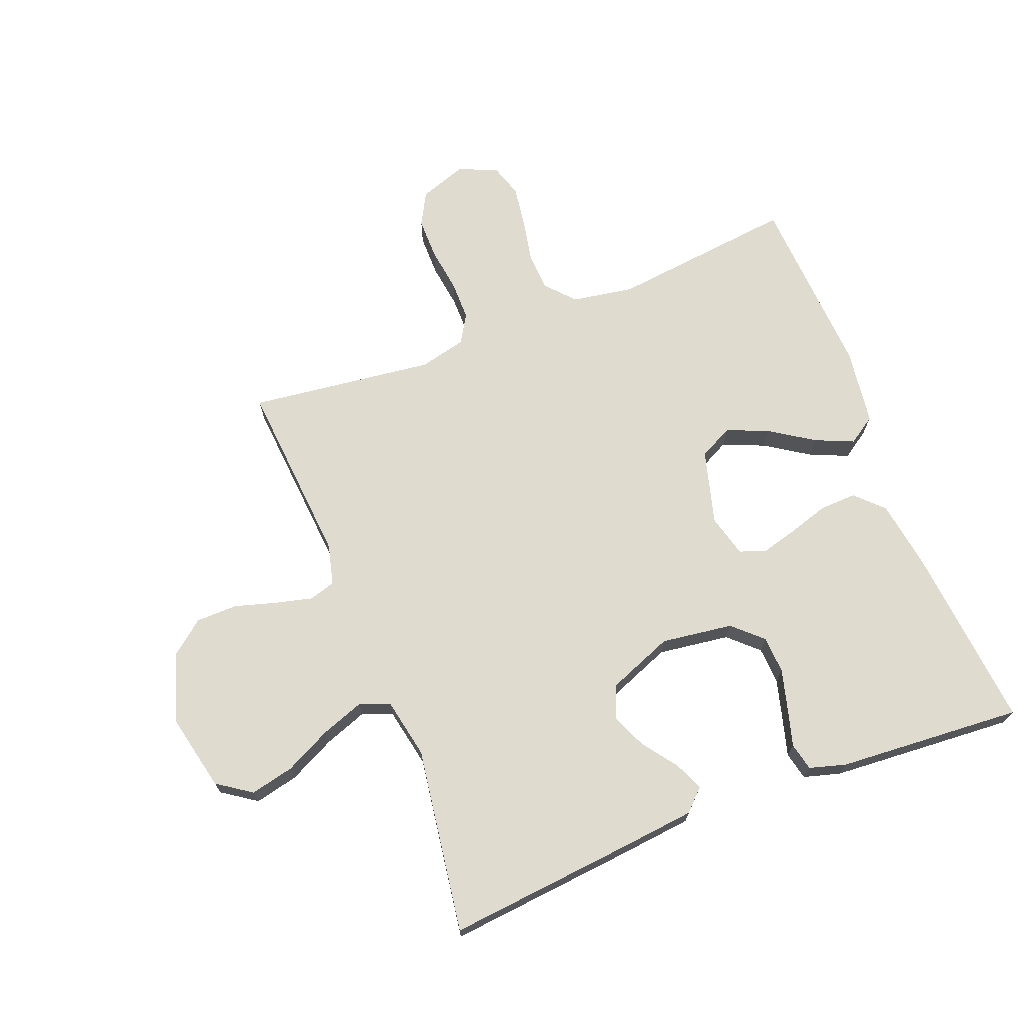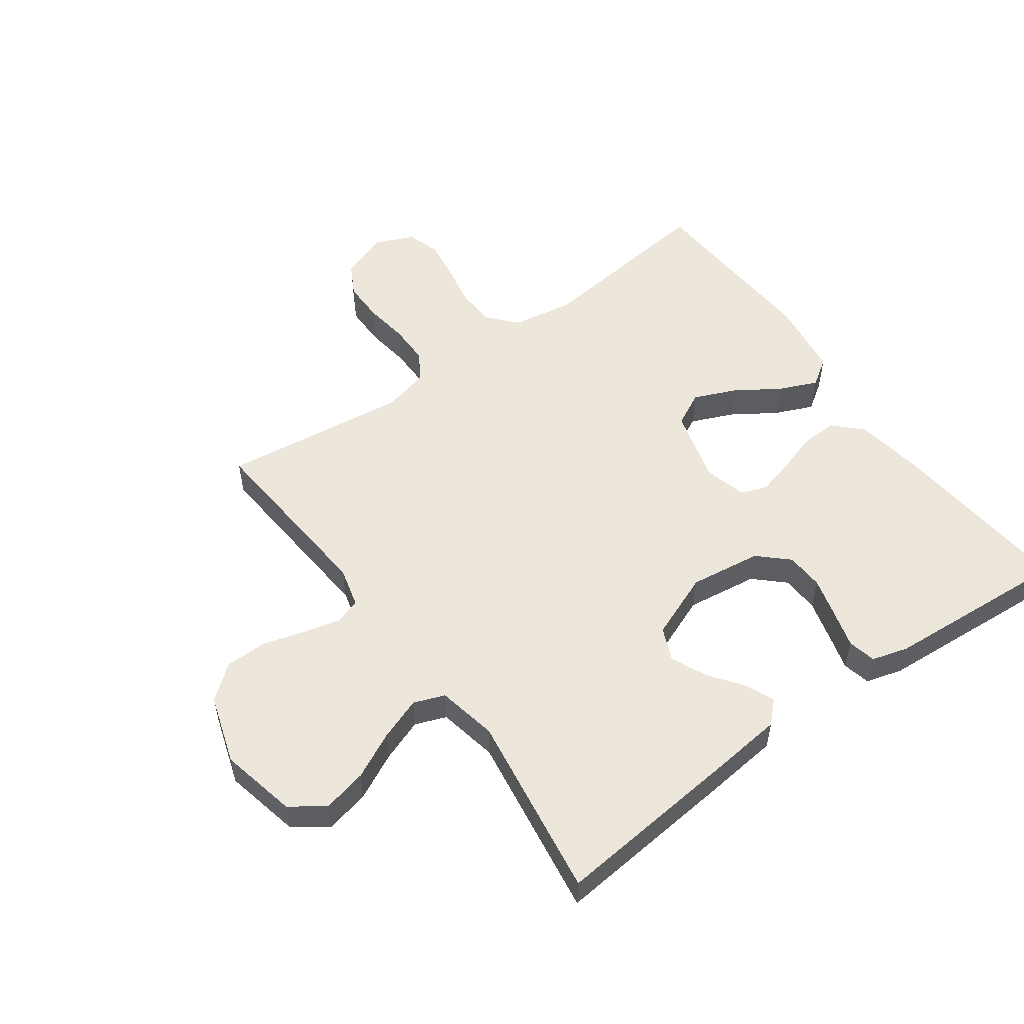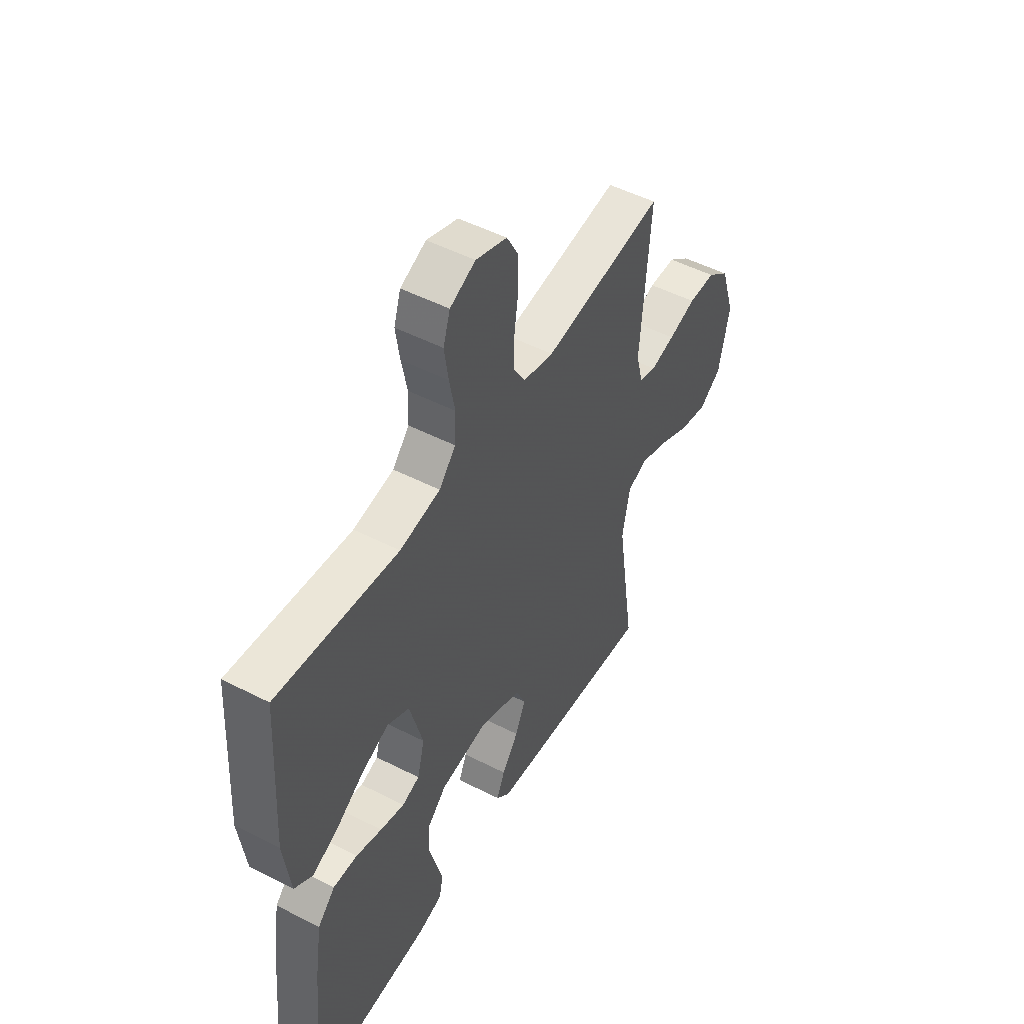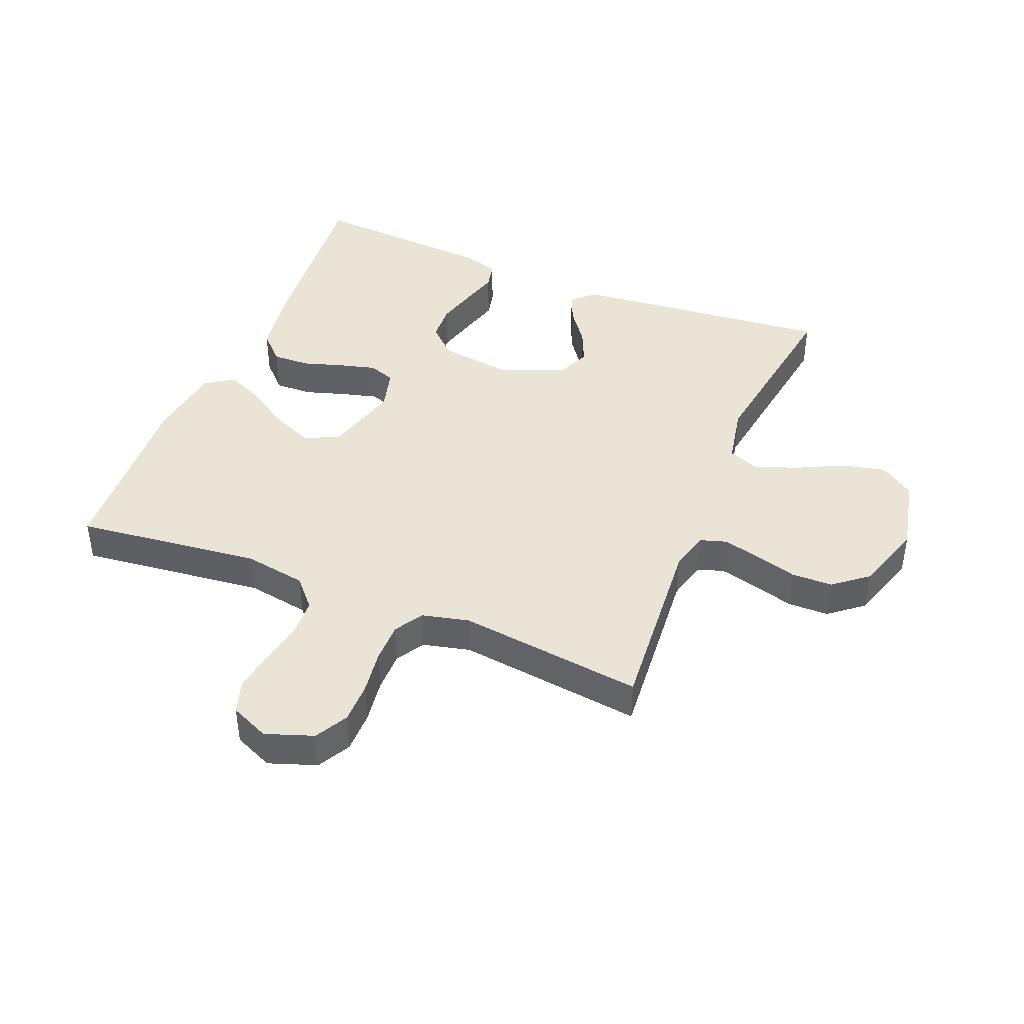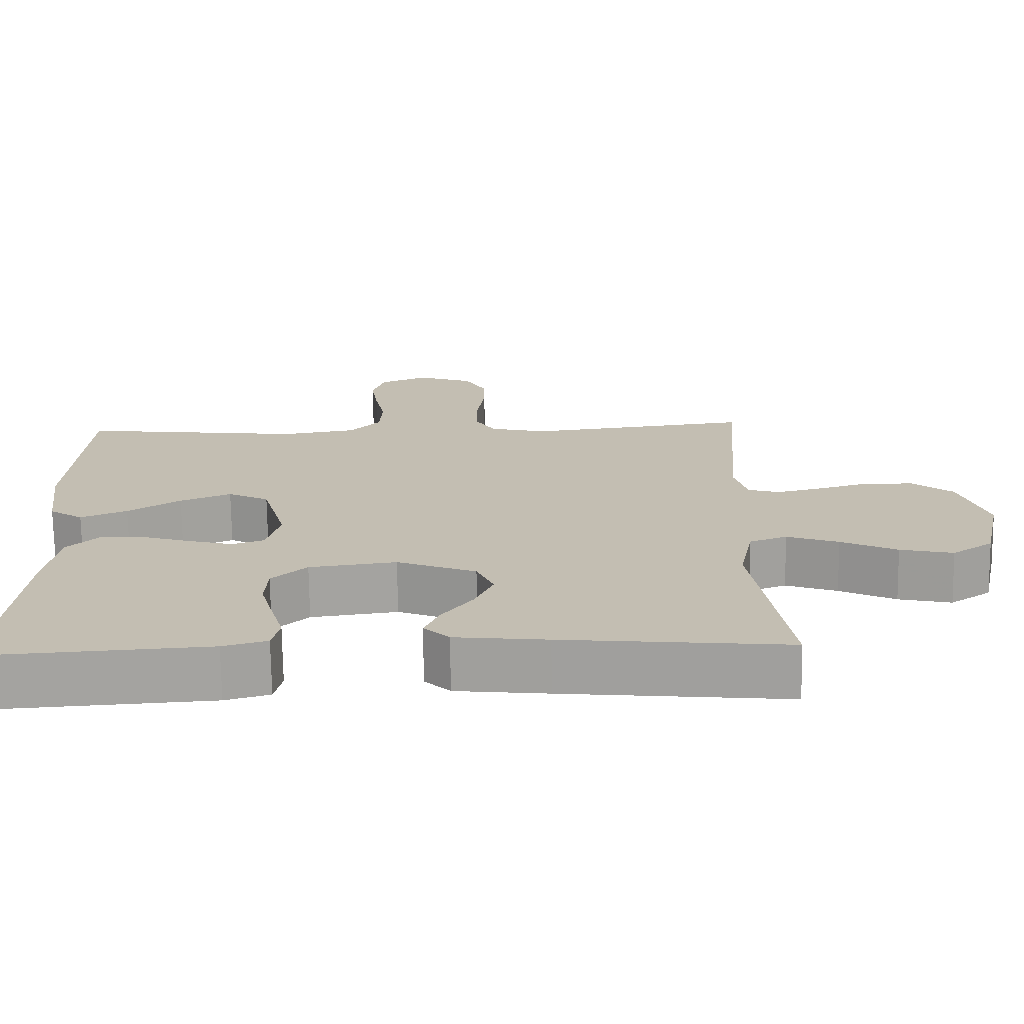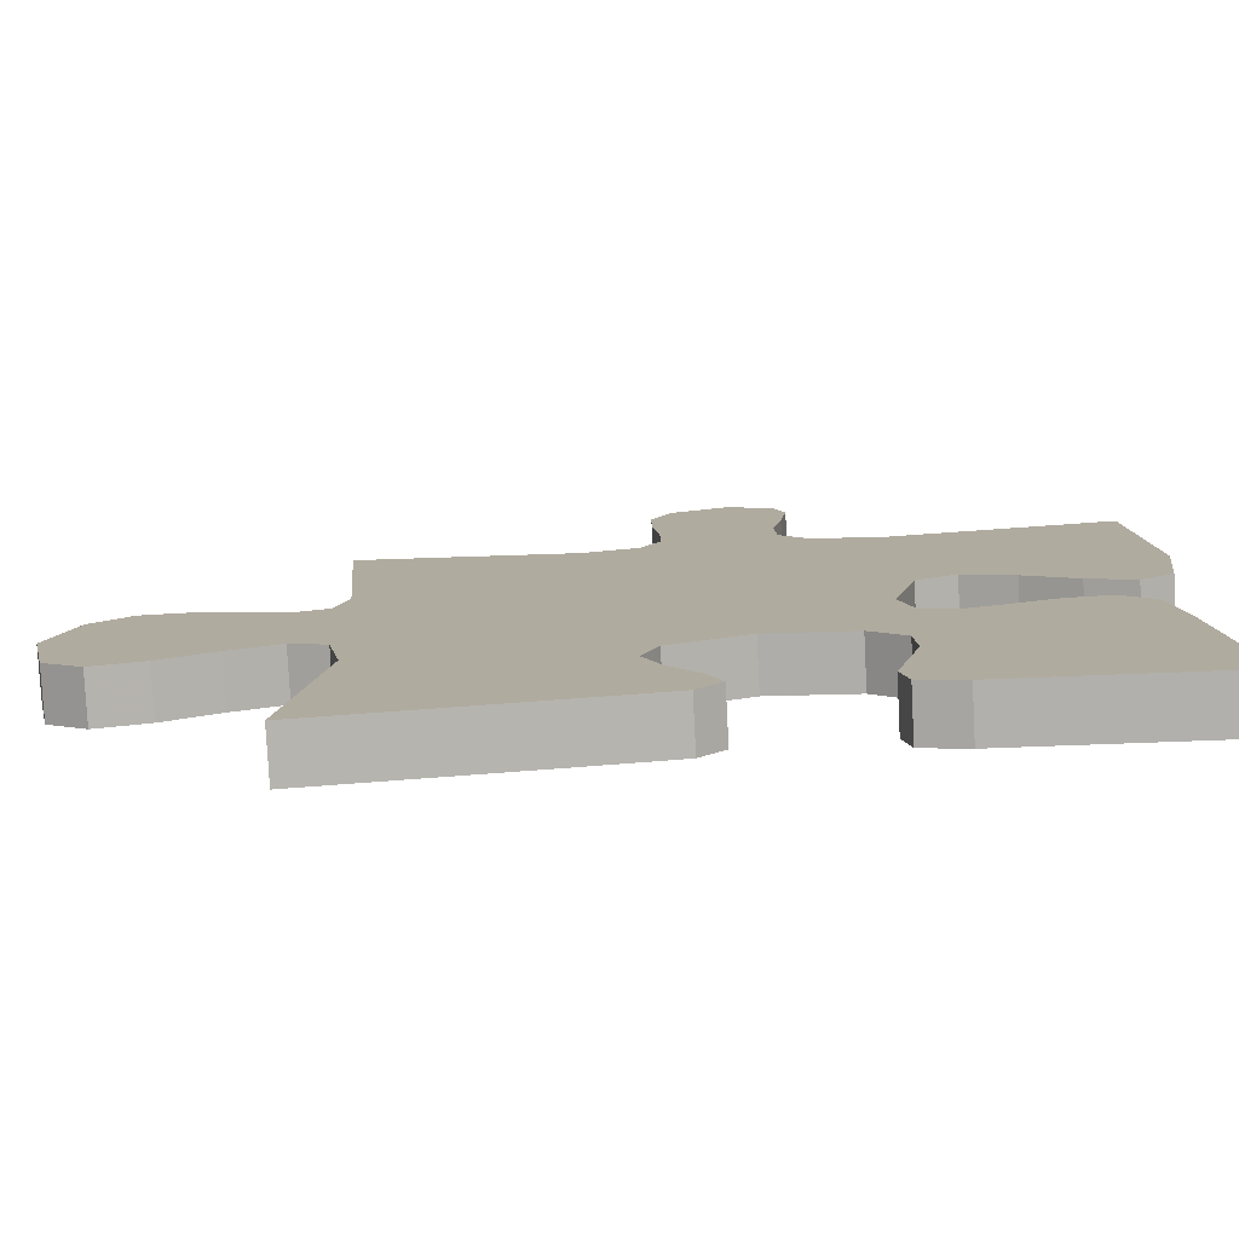
<metadata>
{"format":"obj","ext":"obj","renderer":"f3d","projection":"perspective","resolution":1024,"background":"white","views":[{"elev":70.3,"azim":158.6,"up":"+Y"},{"elev":53.8,"azim":144.1,"up":"+Y"},{"elev":50.1,"azim":-60.6,"up":"+Z"},{"elev":42.5,"azim":22.1,"up":"+Y"},{"elev":-72.5,"azim":0.8,"up":"+Z"},{"elev":-79.8,"azim":-177.0,"up":"+Z"}]}
</metadata>
<code>
v 0.5 0.07 -0.5
v 0.2 0.07 -0.471
v 0.077 0.07 -0.458
v 0.043 0.07 -0.425
v 0.063 0.07 -0.378
v 0.104 0.07 -0.322
v 0.129 0.07 -0.265
v 0.106 0.07 -0.212
v 0 0.07 -0.17
v -0.116 0.07 -0.186
v -0.163 0.07 -0.23
v -0.166 0.07 -0.291
v -0.148 0.07 -0.357
v -0.131 0.07 -0.417
v -0.141 0.07 -0.462
v -0.2 0.07 -0.479
v -0.5 0.07 -0.5
v -0.472 0.07 -0.2
v -0.455 0.07 -0.089
v -0.412 0.07 -0.046
v -0.352 0.07 -0.048
v -0.288 0.07 -0.068
v -0.228 0.07 -0.084
v -0.185 0.07 -0.069
v -0.167 0.07 0
v -0.2 0.07 0.12
v -0.255 0.07 0.148
v -0.323 0.07 0.119
v -0.393 0.07 0.073
v -0.455 0.07 0.046
v -0.5 0.07 0.076
v -0.517 0.07 0.2
v -0.5 0.07 0.5
v -0.2 0.07 0.466
v -0.1 0.07 0.483
v -0.059 0.07 0.529
v -0.056 0.07 0.592
v -0.07 0.07 0.662
v -0.08 0.07 0.729
v -0.063 0.07 0.782
v 0 0.07 0.81
v 0.077 0.07 0.783
v 0.106 0.07 0.73
v 0.106 0.07 0.663
v 0.096 0.07 0.591
v 0.096 0.07 0.526
v 0.124 0.07 0.48
v 0.2 0.07 0.462
v 0.5 0.07 0.5
v 0.476 0.07 0.2
v 0.493 0.07 0.135
v 0.535 0.07 0.122
v 0.595 0.07 0.137
v 0.663 0.07 0.157
v 0.73 0.07 0.156
v 0.785 0.07 0.112
v 0.821 0.07 0
v 0.794 0.07 -0.124
v 0.739 0.07 -0.162
v 0.668 0.07 -0.146
v 0.593 0.07 -0.109
v 0.524 0.07 -0.084
v 0.474 0.07 -0.103
v 0.455 0.07 -0.2
v 0.5 0 -0.5
v 0.2 0 -0.471
v 0.077 0 -0.458
v 0.043 0 -0.425
v 0.063 0 -0.378
v 0.104 0 -0.322
v 0.129 0 -0.265
v 0.106 0 -0.212
v 0 0 -0.17
v -0.116 0 -0.186
v -0.163 0 -0.23
v -0.166 0 -0.291
v -0.148 0 -0.357
v -0.131 0 -0.417
v -0.141 0 -0.462
v -0.2 0 -0.479
v -0.5 0 -0.5
v -0.472 0 -0.2
v -0.455 0 -0.089
v -0.412 0 -0.046
v -0.352 0 -0.048
v -0.288 0 -0.068
v -0.228 0 -0.084
v -0.185 0 -0.069
v -0.167 0 0
v -0.2 0 0.12
v -0.255 0 0.148
v -0.323 0 0.119
v -0.393 0 0.073
v -0.455 0 0.046
v -0.5 0 0.076
v -0.517 0 0.2
v -0.5 0 0.5
v -0.2 0 0.466
v -0.1 0 0.483
v -0.059 0 0.529
v -0.056 0 0.592
v -0.07 0 0.662
v -0.08 0 0.729
v -0.063 0 0.782
v 0 0 0.81
v 0.077 0 0.783
v 0.106 0 0.73
v 0.106 0 0.663
v 0.096 0 0.591
v 0.096 0 0.526
v 0.124 0 0.48
v 0.2 0 0.462
v 0.5 0 0.5
v 0.476 0 0.2
v 0.493 0 0.135
v 0.535 0 0.122
v 0.595 0 0.137
v 0.663 0 0.157
v 0.73 0 0.156
v 0.785 0 0.112
v 0.821 0 0
v 0.794 0 -0.124
v 0.739 0 -0.162
v 0.668 0 -0.146
v 0.593 0 -0.109
v 0.524 0 -0.084
v 0.474 0 -0.103
v 0.455 0 -0.2
f 58 59 60 61
f 58 61 62
f 57 58 62
f 56 57 62
f 53 54 55 56
f 52 53 56 62
f 51 52 62 63
f 48 49 50
f 47 48 50 51
f 42 43 44 45
f 42 45 46
f 41 42 46
f 40 41 46
f 37 38 39 40
f 37 40 46 47
f 31 32 33 34
f 31 34 35
f 28 29 30 31
f 27 28 31 35
f 26 27 35 36
f 19 20 21 22
f 19 22 23
f 18 19 23
f 17 18 23 24
f 13 14 15 16
f 12 13 16 17
f 11 12 17 24
f 3 4 5 6
f 3 6 7
f 64 1 2 3
f 64 3 7
f 63 64 7 8
f 51 63 8 9
f 36 37 47 51
f 25 26 36 51
f 25 51 9 10
f 10 11 24 25
f 125 124 123 122
f 126 125 122
f 126 122 121
f 126 121 120
f 120 119 118 117
f 126 120 117 116
f 127 126 116 115
f 114 113 112
f 115 114 112 111
f 109 108 107 106
f 110 109 106
f 110 106 105
f 110 105 104
f 104 103 102 101
f 111 110 104 101
f 98 97 96 95
f 99 98 95
f 95 94 93 92
f 99 95 92 91
f 100 99 91 90
f 86 85 84 83
f 87 86 83
f 87 83 82
f 88 87 82 81
f 80 79 78 77
f 81 80 77 76
f 88 81 76 75
f 70 69 68 67
f 71 70 67
f 67 66 65 128
f 71 67 128
f 72 71 128 127
f 73 72 127 115
f 115 111 101 100
f 115 100 90 89
f 74 73 115 89
f 89 88 75 74
f 1 65 66 2
f 2 66 67 3
f 3 67 68 4
f 4 68 69 5
f 5 69 70 6
f 6 70 71 7
f 7 71 72 8
f 8 72 73 9
f 9 73 74 10
f 10 74 75 11
f 11 75 76 12
f 12 76 77 13
f 13 77 78 14
f 14 78 79 15
f 15 79 80 16
f 16 80 81 17
f 17 81 82 18
f 18 82 83 19
f 19 83 84 20
f 20 84 85 21
f 21 85 86 22
f 22 86 87 23
f 23 87 88 24
f 24 88 89 25
f 25 89 90 26
f 26 90 91 27
f 27 91 92 28
f 28 92 93 29
f 29 93 94 30
f 30 94 95 31
f 31 95 96 32
f 32 96 97 33
f 33 97 98 34
f 34 98 99 35
f 35 99 100 36
f 36 100 101 37
f 37 101 102 38
f 38 102 103 39
f 39 103 104 40
f 40 104 105 41
f 41 105 106 42
f 42 106 107 43
f 43 107 108 44
f 44 108 109 45
f 45 109 110 46
f 46 110 111 47
f 47 111 112 48
f 48 112 113 49
f 49 113 114 50
f 50 114 115 51
f 51 115 116 52
f 52 116 117 53
f 53 117 118 54
f 54 118 119 55
f 55 119 120 56
f 56 120 121 57
f 57 121 122 58
f 58 122 123 59
f 59 123 124 60
f 60 124 125 61
f 61 125 126 62
f 62 126 127 63
f 63 127 128 64
f 64 128 65 1

</code>
